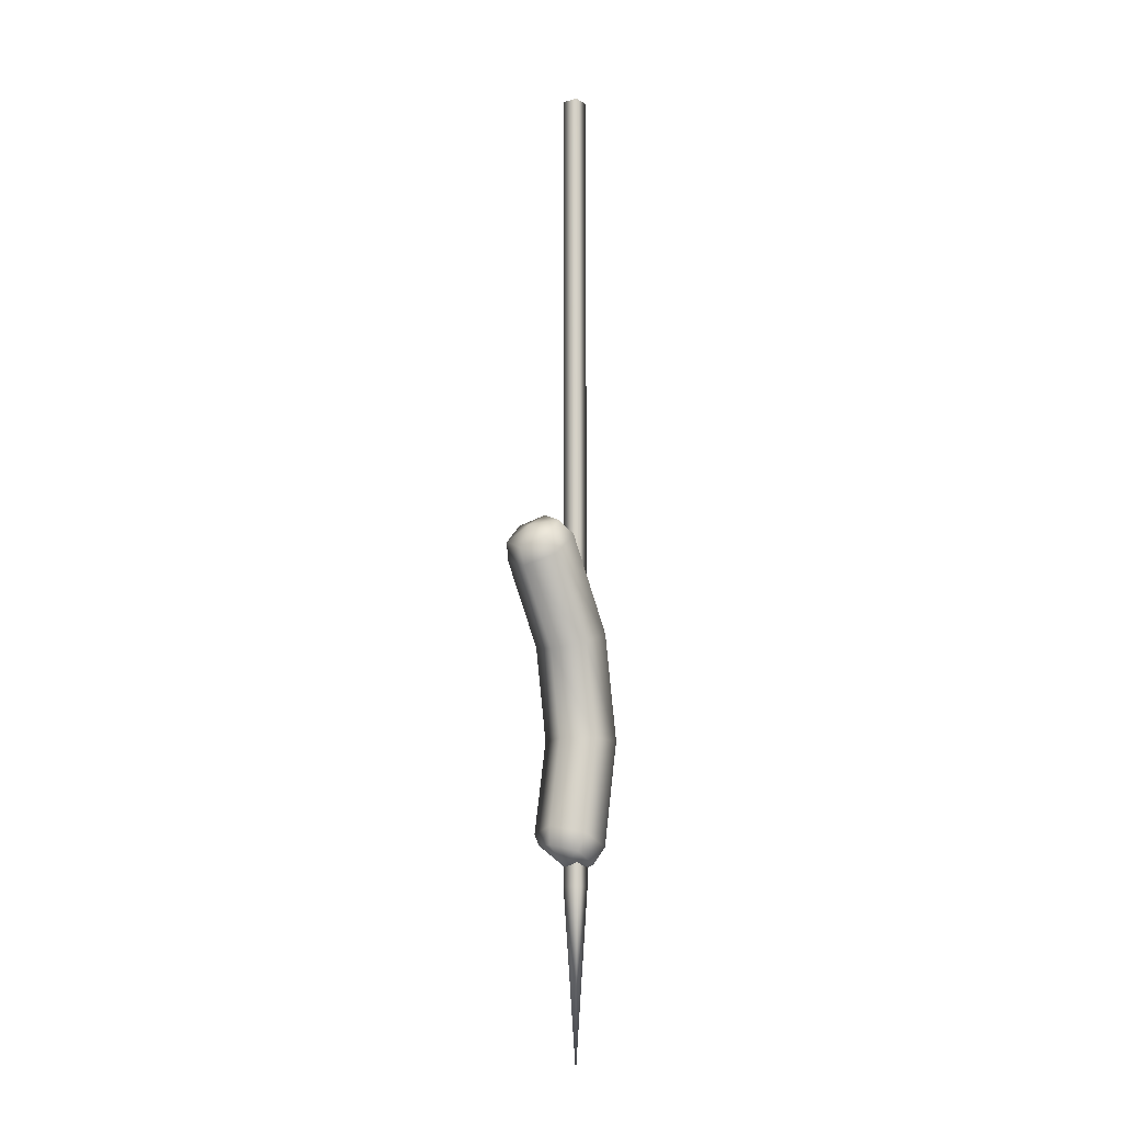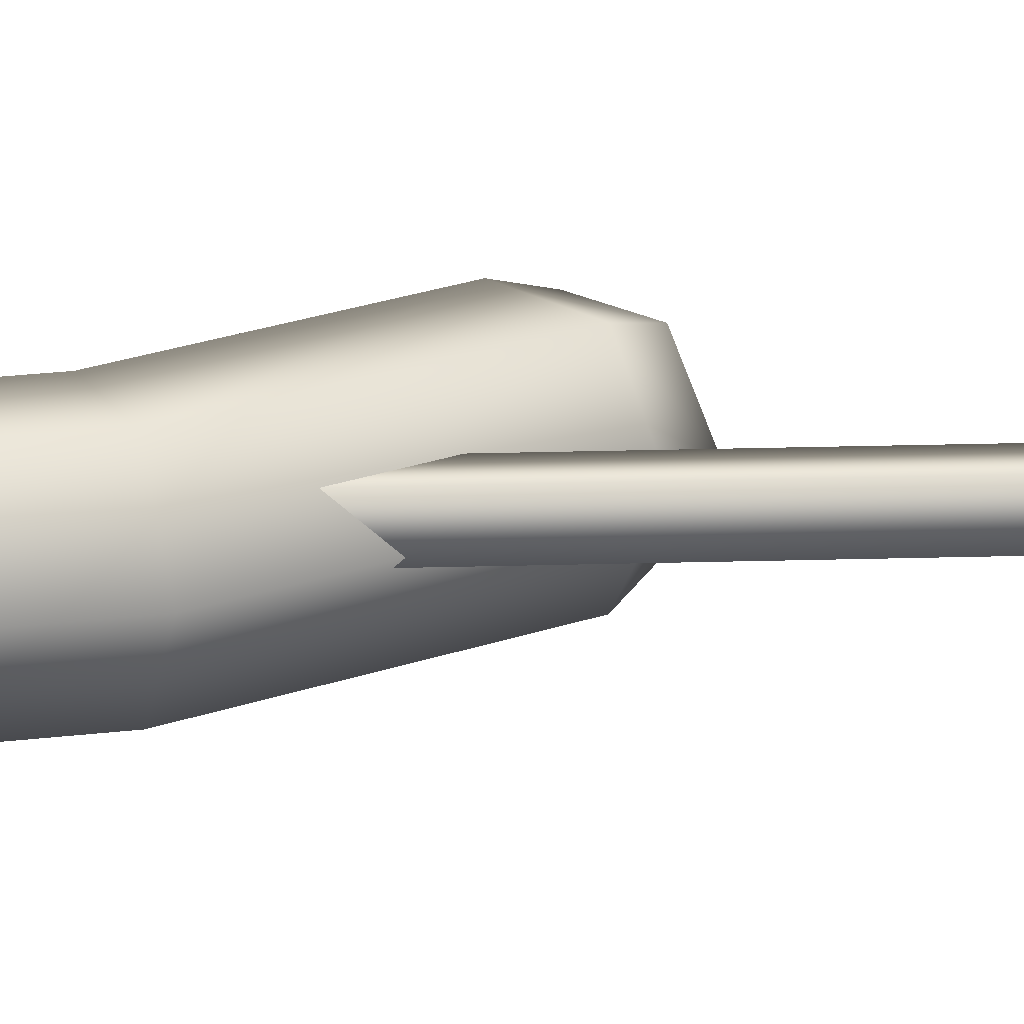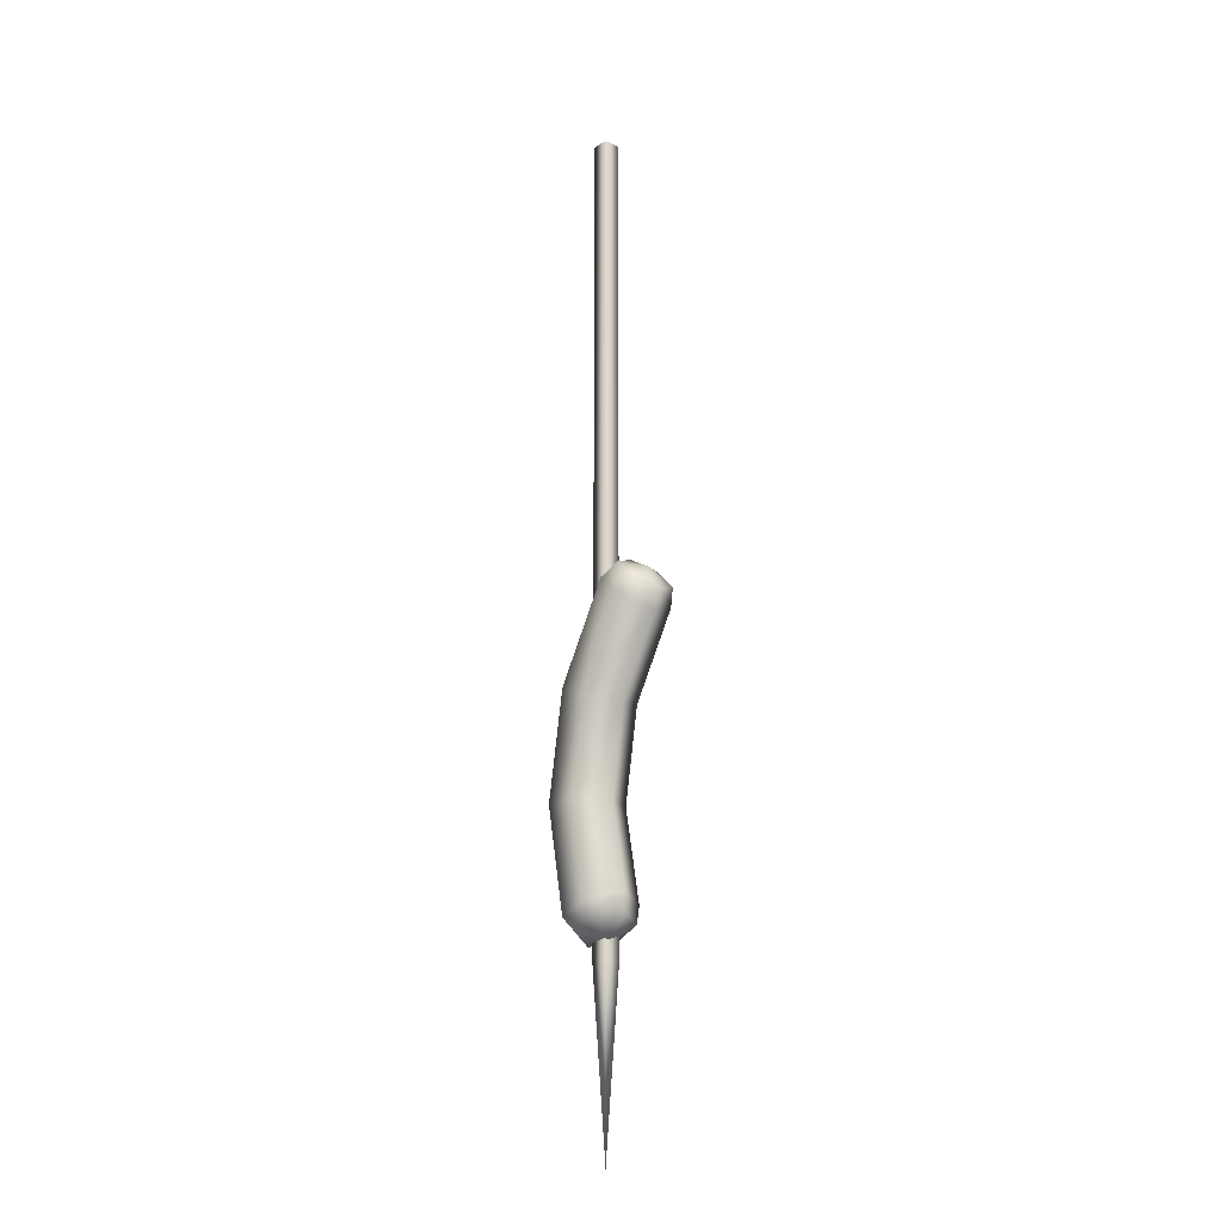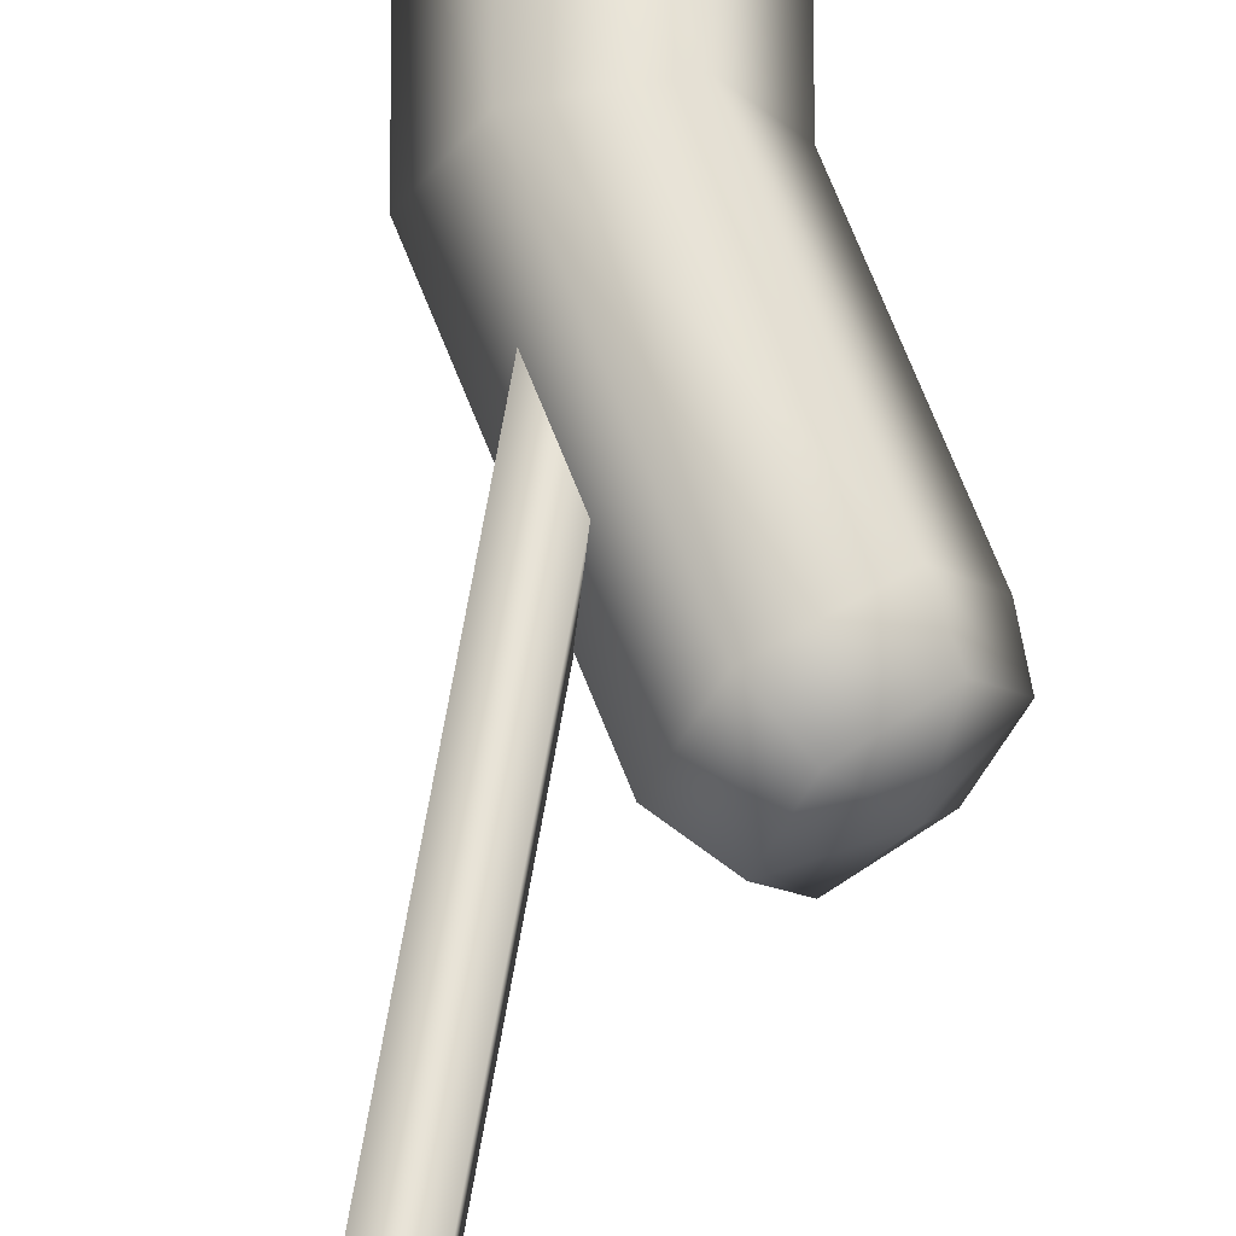
<metadata>
{"format":"obj","ext":"obj","renderer":"f3d","projection":"perspective","resolution":1024,"background":"white","views":[{"elev":-11.7,"azim":125.9,"up":"+Z"},{"elev":21.4,"azim":-93.0,"up":"+Y"},{"elev":-18.8,"azim":49.7,"up":"+Z"},{"elev":64.0,"azim":9.6,"up":"+Y"}]}
</metadata>
<code>
v 3.141 -8e-06 -45.74
v 0.5876 -3.956 -45.64
v -0.4266 -8e-06 -48.84
v -5.126 -8e-06 -49.62
v -3.06 3.956 -48.65
v -0.4266 -8e-06 -48.84
v -3.06 3.956 -48.65
v 1.074 3.956 -46.71
v -0.4266 -8e-06 -48.84
v 1.074 3.956 -46.71
v 3.141 -8e-06 -45.74
v -0.4266 -8e-06 -48.84
v 9.419 -3.956 2.07
v 11.04 0 0.4669
v 8.701 1e-06 4.57
v 11.04 0 0.4669
v 9.419 3.956 2.07
v 8.701 1e-06 4.57
v 9.419 3.956 2.07
v 6.166 3.956 5.277
v 8.701 1e-06 4.57
v 6.166 3.956 5.277
v 4.54 1e-06 6.88
v 8.701 1e-06 4.57
v 0.5876 -3.956 -45.64
v -3.597 -3.956 -47.47
v -0.4266 -8e-06 -48.84
v -3.597 -3.956 -47.47
v -5.126 -8e-06 -49.62
v -3.709 2.38 -52.05
v -2.349 1.019 -80.49
v -3.709 -0.3411 -52.05
v -2.349 1.019 -80.49
v -0.9881 -0.3411 -52.05
v -3.709 -0.3411 80.49
v -3.709 2.38 -52.05
v -3.709 2.38 80.49
v -3.709 -0.3411 80.49
v -3.709 -0.3411 -52.05
v -0.9881 -0.3411 80.49
v -2.349 1.019 -80.49
v -0.9881 2.38 -52.05
v -0.9881 -0.3411 80.49
v -0.9881 -0.3411 -52.05
v -0.9881 2.38 80.49
v -2.349 1.019 -80.49
v -3.709 2.38 -52.05
v -3.709 2.38 80.49
v -0.9881 2.38 80.49
v -0.9881 2.38 -52.05
v -0.9881 2.38 80.49
v -3.709 2.38 80.49
v -0.9881 -0.3411 80.49
v -3.709 -0.3411 80.49
v 0.5876 -3.956 -45.64
v 3.127 -7e-06 -42.77
v 0.4587 -4.961 -43.81
v 3.141 -8e-06 -45.74
v 11.04 0 0.4669
v 7.873 -4.961 -0.463
v 10.04 -0 -2.331
v 9.419 -3.956 2.07
v 9.419 -3.956 2.07
v 3.531 -4.961 3.273
v 7.873 -4.961 -0.463
v 6.166 -3.956 5.277
v 1.361 1e-06 5.141
v 3.531 -4.961 3.273
v 4.54 1e-06 6.88
v 6.166 -3.956 5.277
v -7.547 -8e-06 -46.93
v -3.06 3.956 -48.65
v -5.126 -8e-06 -49.62
v -4.878 4.961 -45.89
v 3.531 4.961 3.273
v 4.54 1e-06 6.88
v 6.166 3.956 5.277
v 1.361 1e-06 5.141
v -4.878 4.961 -45.89
v 1.074 3.956 -46.71
v -3.06 3.956 -48.65
v 0.4587 4.961 -43.81
v 7.873 4.961 -0.463
v 3.531 4.961 3.273
v 9.419 3.956 2.07
v 6.166 3.956 5.277
v 0.4587 4.961 -43.81
v 3.141 -8e-06 -45.74
v 1.074 3.956 -46.71
v 3.127 -7e-06 -42.77
v 7.873 4.961 -0.463
v 11.04 0 0.4669
v 10.04 -0 -2.331
v 9.419 3.956 2.07
v 4.54 1e-06 6.88
v 6.166 -3.956 5.277
v 8.701 1e-06 4.57
v 9.419 -3.956 2.07
v 0.1288 -4.961 -13.68
v 10.04 -0 -2.331
v 7.873 -4.961 -0.463
v 2.819 -2e-06 -14.66
v -2.454 4.961 -28.77
v 0.1288 4.961 -13.68
v 0.4103 -5e-06 -28.74
v 3.127 -7e-06 -42.77
v -2.454 -4.961 -28.77
v 0.4587 -4.961 -43.81
v -2.454 4.961 -28.77
v 0.4587 4.961 -43.81
v 0.4103 -5e-06 -28.74
v -4.878 -4.961 -45.89
v 0.4587 -4.961 -43.81
v -8.181 -4.961 -28.83
v 2.819 -2e-06 -14.66
v -2.454 -4.961 -28.77
v 0.1288 -4.961 -13.68
v 0.1288 4.961 -13.68
v 10.04 -0 -2.331
v 7.873 4.961 -0.463
v 0.1288 -4.961 -13.68
v -8.181 -4.961 -28.83
v -5.252 -4.961 -11.71
v -5.252 -4.961 -11.71
v -11.04 -5e-06 -28.87
v -8.181 -4.961 -28.83
v -7.547 -8e-06 -46.93
v -7.943 -2e-06 -10.73
v -4.878 4.961 -45.89
v -2.454 4.961 -28.77
v 0.4587 4.961 -43.81
v -8.181 4.961 -28.83
v -5.252 4.961 -11.71
v -8.181 4.961 -28.83
v 0.1288 4.961 -13.68
v -2.454 4.961 -28.77
v 3.531 4.961 3.273
v 1.361 1e-06 5.141
v 3.531 -4.961 3.273
v -5.252 4.961 -11.71
v 7.873 4.961 -0.463
v 0.1288 4.961 -13.68
v -5.252 -4.961 -11.71
v 0.1288 -4.961 -13.68
v 7.873 -4.961 -0.463
v 0.5876 -3.956 -45.64
v -4.878 -4.961 -45.89
v -3.597 -3.956 -47.47
v 0.4587 -4.961 -43.81
v -5.126 -8e-06 -49.62
v -7.547 -8e-06 -46.93
v -3.597 -3.956 -47.47
f 1 2 3
f 4 5 6
f 7 8 9
f 10 11 12
f 13 14 15
f 16 17 18
f 19 20 21
f 22 23 24
f 25 26 27
f 28 29 27
f 30 31 32
f 32 33 34
f 35 36 32
f 36 35 37
f 38 39 34
f 34 40 38
f 34 41 42
f 43 44 42
f 42 45 43
f 42 46 47
f 47 48 49
f 49 50 47
f 51 52 53
f 52 54 53
f 55 56 57
f 56 55 58
f 59 60 61
f 60 59 62
f 63 64 65
f 64 63 66
f 67 68 69
f 68 70 69
f 71 72 73
f 72 71 74
f 75 76 77
f 76 75 78
f 79 80 81
f 80 79 82
f 83 84 85
f 84 86 85
f 87 88 89
f 88 87 90
f 91 92 93
f 92 91 94
f 95 96 97
f 96 98 97
f 99 100 101
f 100 99 102
f 103 104 102
f 102 105 103
f 106 105 107
f 107 108 106
f 109 106 110
f 106 109 111
f 107 112 113
f 112 107 114
f 115 116 111
f 116 115 117
f 118 119 115
f 119 118 120
f 121 122 116
f 122 121 123
f 124 125 122
f 112 126 125
f 125 127 112
f 125 124 128
f 125 129 127
f 129 130 131
f 129 132 130
f 129 125 132
f 125 128 133
f 133 134 125
f 134 133 135
f 135 136 134
f 137 128 138
f 128 139 138
f 128 137 140
f 140 137 141
f 141 142 140
f 139 128 143
f 144 139 143
f 139 144 145
f 146 147 148
f 149 147 146
f 150 147 151
f 147 150 152

</code>
